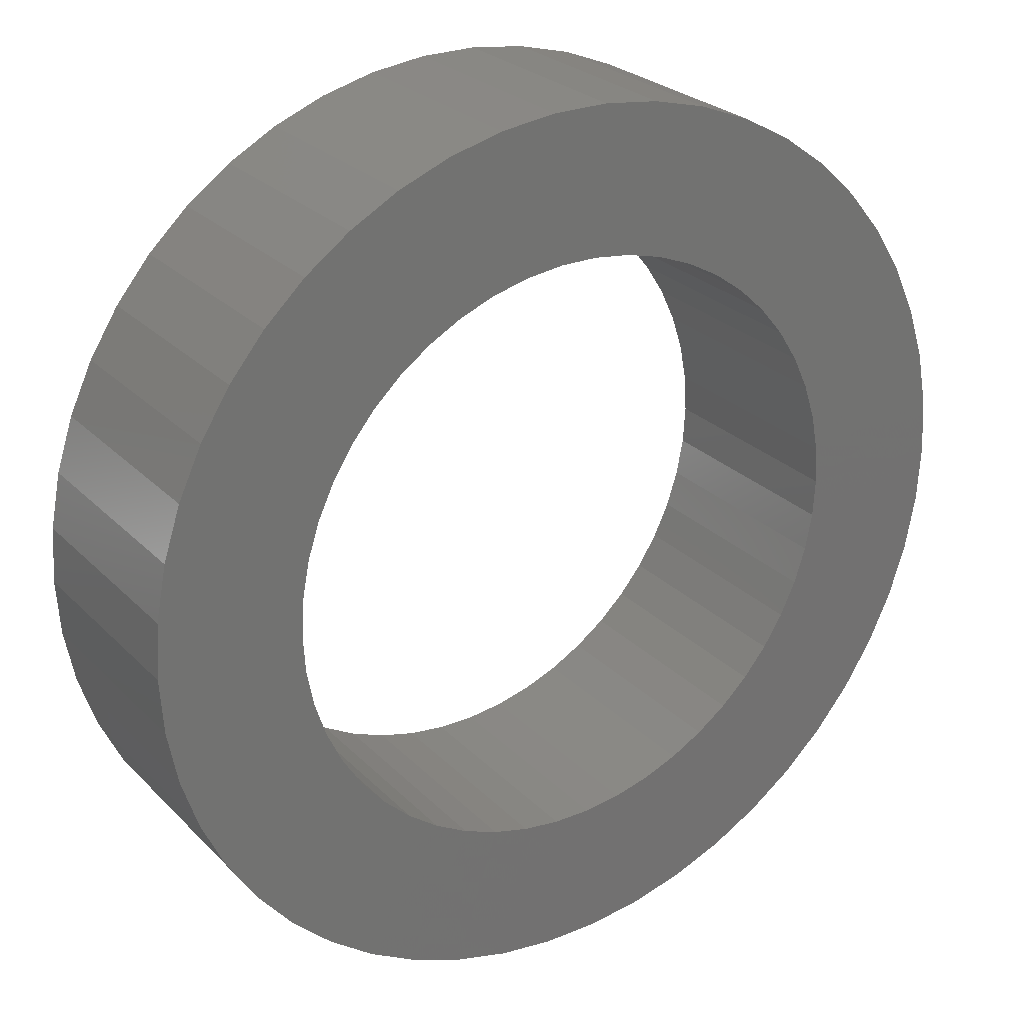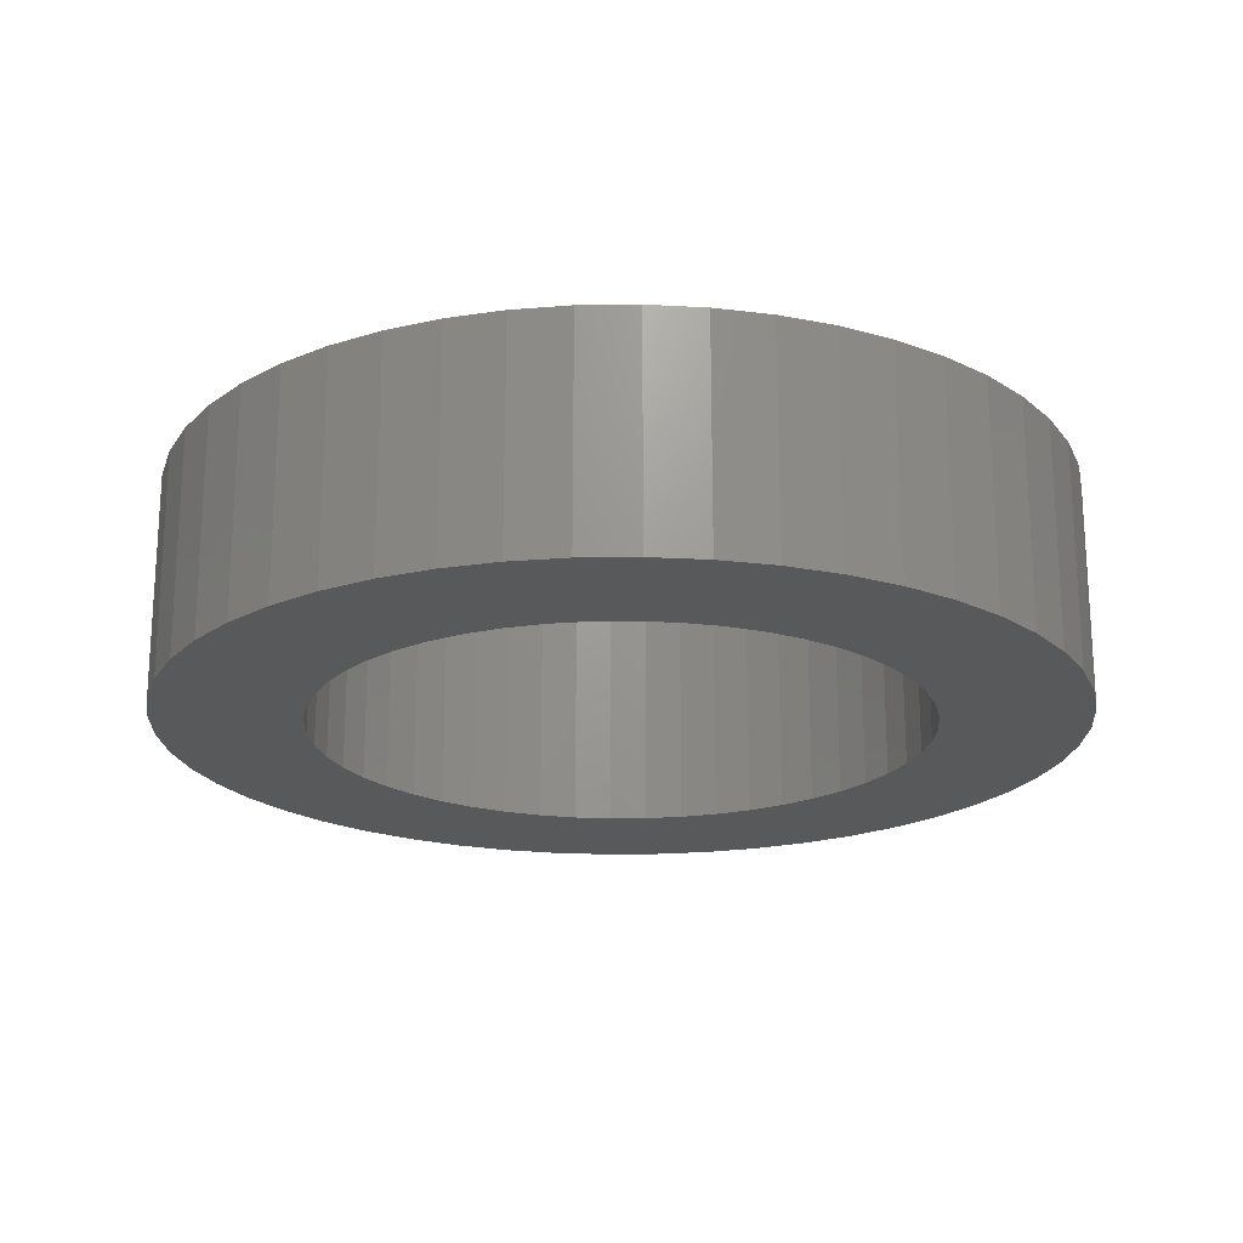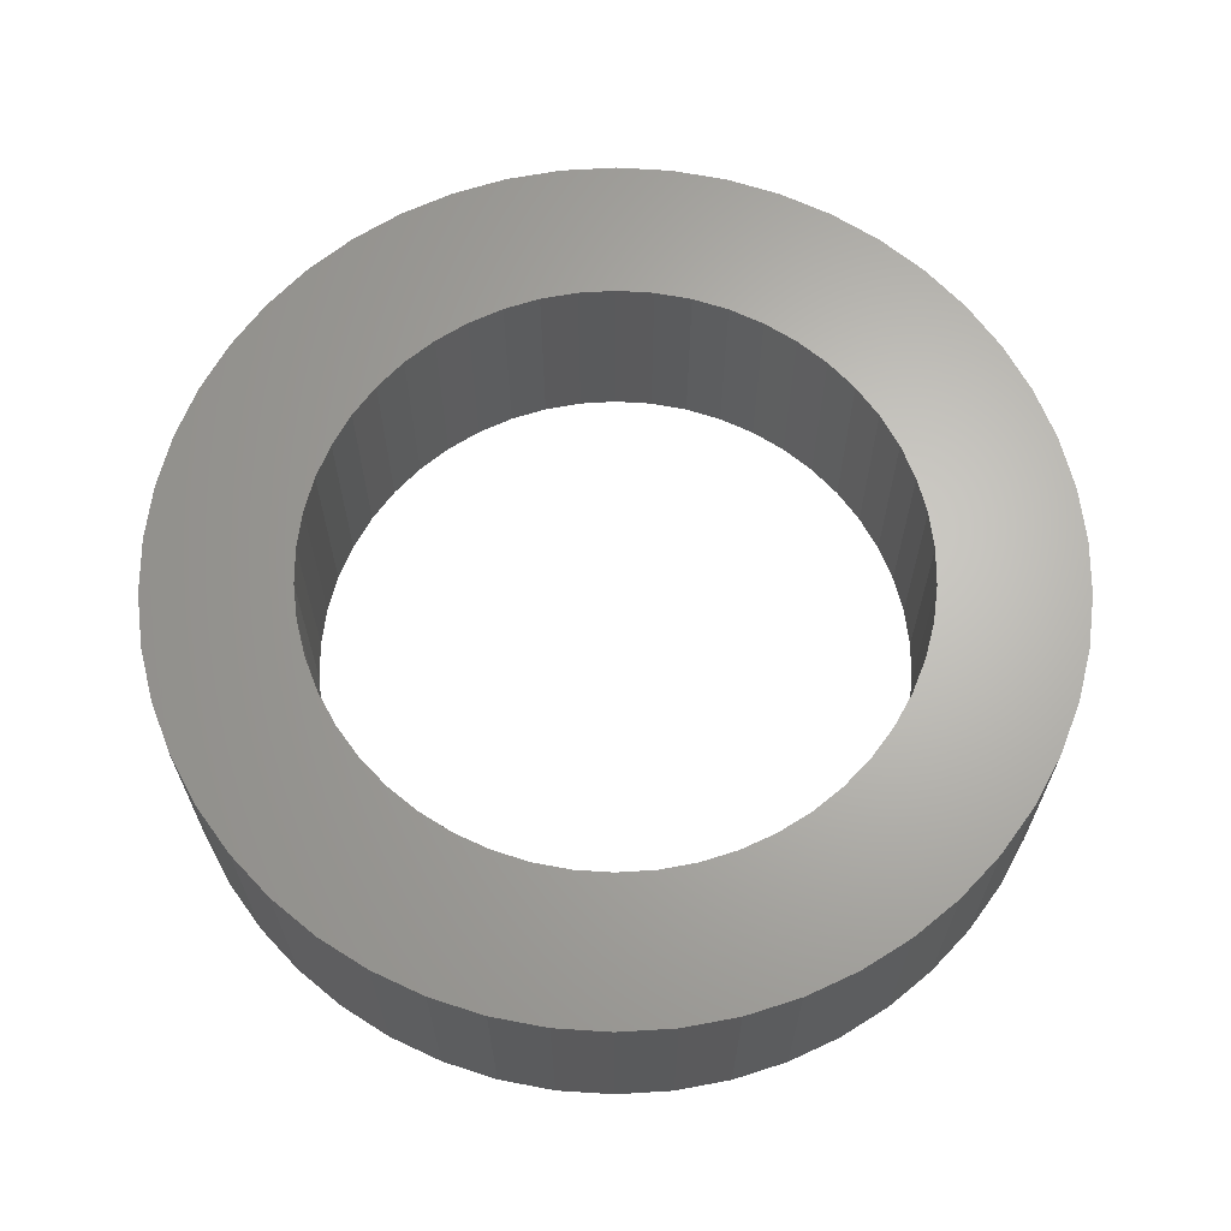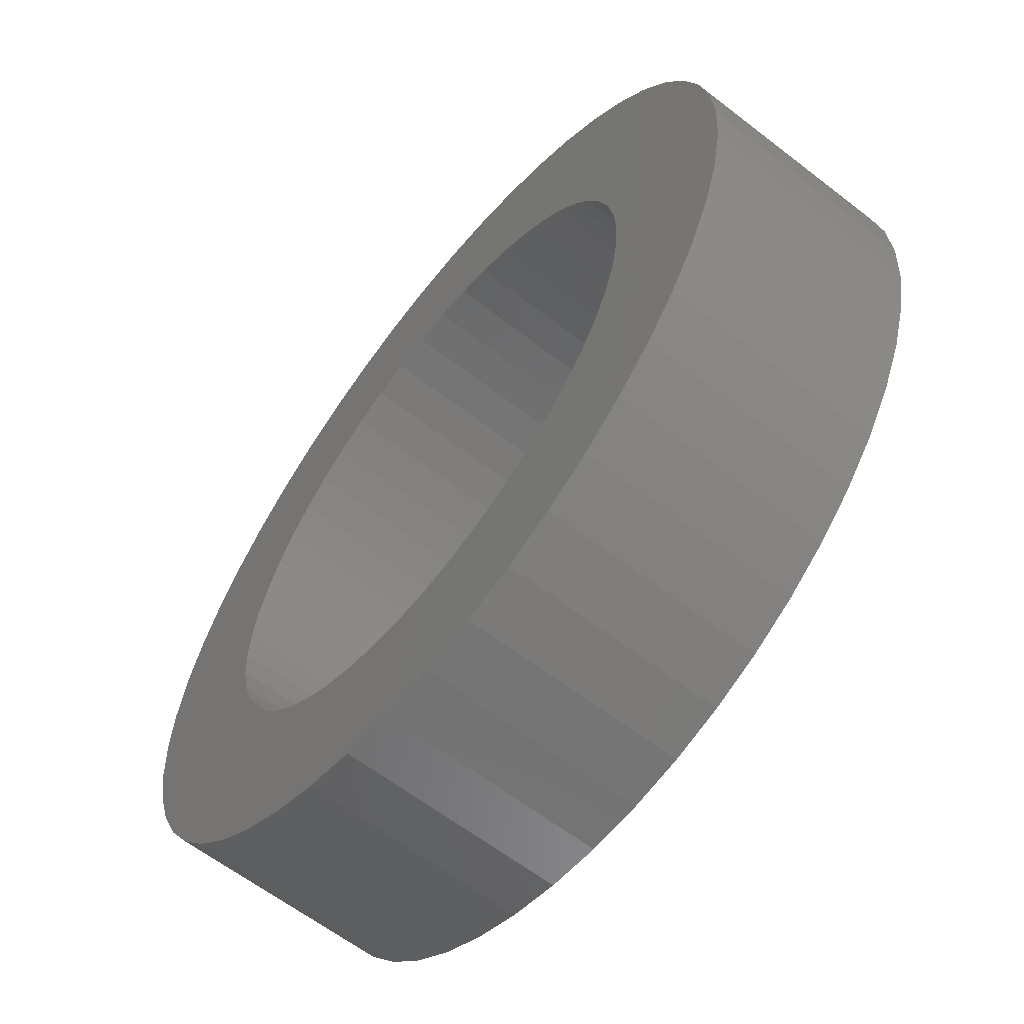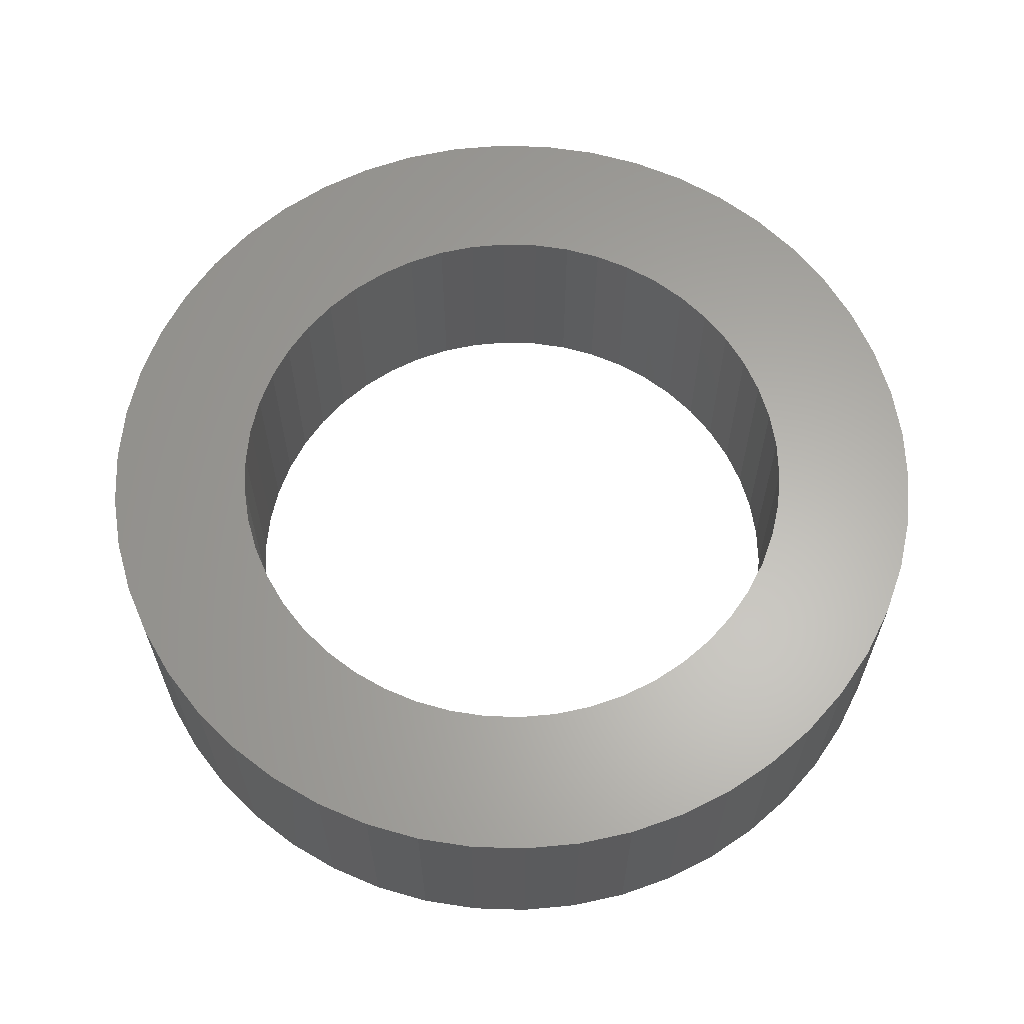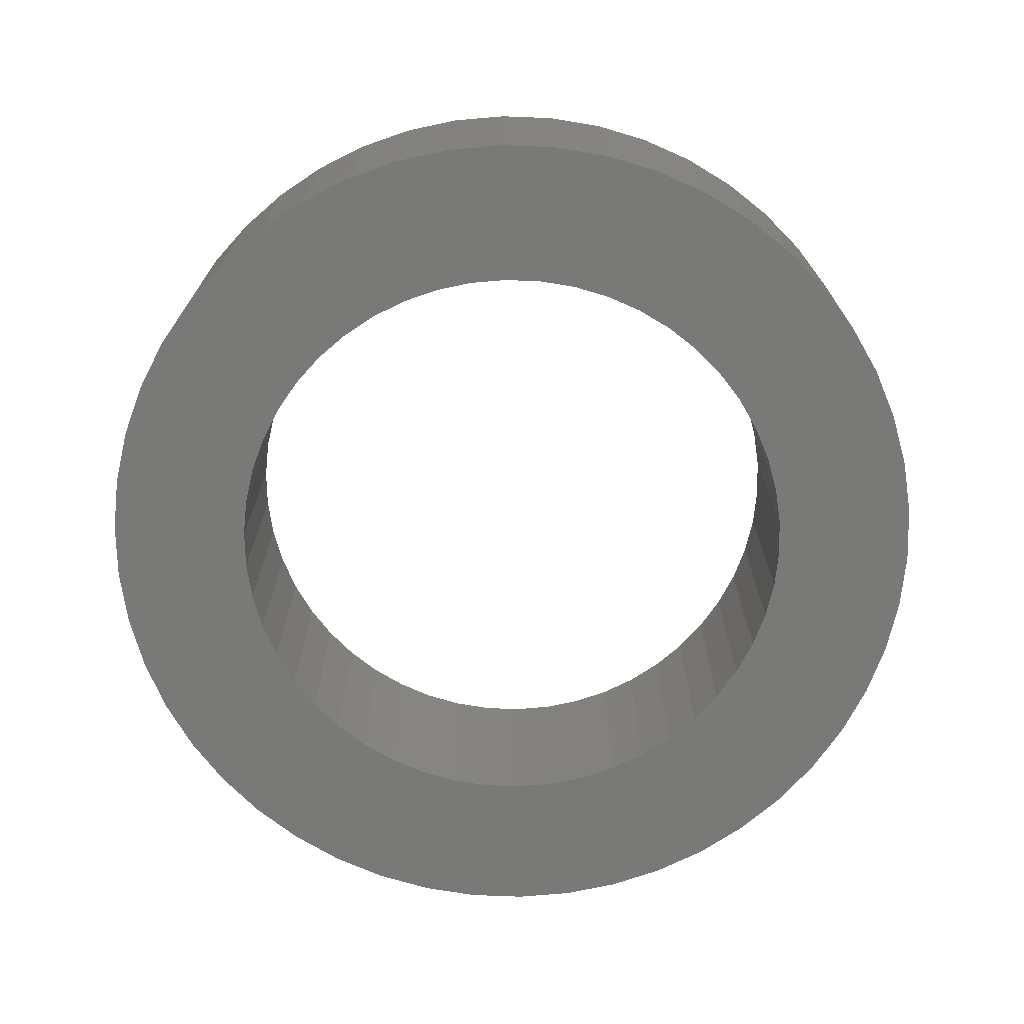
<metadata>
{"format":"stl","ext":"stl","renderer":"f3d","projection":"perspective","resolution":1024,"background":"white","views":[{"elev":26.0,"azim":-33.3,"up":"+Y"},{"elev":-20.4,"azim":-34.6,"up":"+Z"},{"elev":65.6,"azim":154.9,"up":"+Z"},{"elev":-61.8,"azim":51.8,"up":"+Y"},{"elev":63.1,"azim":124.2,"up":"+Z"},{"elev":-71.6,"azim":105.7,"up":"+Z"}]}
</metadata>
<code>
# stl→obj: 200 verts, 400 faces
v 2 0 0.5
v 1.984 0.2507 -0.5
v 1.984 0.2507 0.5
v 2 0 -0.5
v -2 0 -0.5
v -1.984 0.2507 0.5
v -1.984 0.2507 -0.5
v -2 0 0.5
v 0.1256 1.996 -0.5
v -0.1256 1.996 0.5
v 0.1256 1.996 0.5
v -0.1256 1.996 -0.5
v -0.1256 -1.996 -0.5
v 0.1256 -1.996 0.5
v -0.1256 -1.996 0.5
v 0.1256 -1.996 -0.5
v 1.458 1.369 -0.5
v 1.275 1.541 0.5
v 1.458 1.369 0.5
v 1.275 1.541 -0.5
v -1.275 1.541 -0.5
v -1.458 1.369 0.5
v -1.275 1.541 0.5
v -1.458 1.369 -0.5
v -0.618 1.902 -0.5
v -0.8516 1.81 0.5
v -0.618 1.902 0.5
v -0.8516 1.81 -0.5
v 1.86 0.7362 0.5
v 1.753 0.9635 -0.5
v 1.753 0.9635 0.5
v 1.86 0.7362 -0.5
v 1.937 0.4974 -0.5
v 1.937 0.4974 0.5
v 0.8516 1.81 -0.5
v 0.618 1.902 0.5
v 0.8516 1.81 0.5
v 0.618 1.902 -0.5
v 1.072 1.689 0.5
v 1.072 1.689 -0.5
v -1.86 0.7362 -0.5
v -1.753 0.9635 0.5
v -1.753 0.9635 -0.5
v -1.86 0.7362 0.5
v -1.937 0.4974 -0.5
v -1.937 0.4974 0.5
v -1.072 1.689 0.5
v -1.072 1.689 -0.5
v -0.3748 1.965 -0.5
v -0.3748 1.965 0.5
v 0.618 -1.902 -0.5
v 0.8516 -1.81 0.5
v 0.618 -1.902 0.5
v 0.8516 -1.81 -0.5
v 1.618 1.176 0.5
v 1.618 1.176 -0.5
v 0.3748 1.965 0.5
v 0.3748 1.965 -0.5
v -1.618 1.176 0.5
v -1.618 1.176 -0.5
v 1.35 0 0.5
v 1.339 0.1692 0.5
v 1.984 -0.2507 0.5
v 1.308 0.3357 0.5
v 1.339 -0.1692 0.5
v 1.255 0.497 0.5
v 1.937 -0.4974 0.5
v 1.183 0.6504 0.5
v 1.308 -0.3357 0.5
v 1.092 0.7935 0.5
v 1.86 -0.7362 0.5
v 1.255 -0.497 0.5
v 0.9841 0.9241 0.5
v 0.8605 1.04 0.5
v 0.7234 1.14 0.5
v 0.5748 1.222 0.5
v 0.4172 1.284 0.5
v 0.253 1.326 0.5
v 0.08477 1.347 0.5
v -0.08477 1.347 0.5
v -0.253 1.326 0.5
v -0.4172 1.284 0.5
v -0.5748 1.222 0.5
v -0.7234 1.14 0.5
v -0.8605 1.04 0.5
v -0.9841 0.9241 0.5
v -1.092 0.7935 0.5
v -1.183 0.6504 0.5
v -1.255 0.497 0.5
v 1.753 -0.9635 0.5
v 1.183 -0.6504 0.5
v 1.618 -1.176 0.5
v 1.092 -0.7935 0.5
v 1.458 -1.369 0.5
v 0.9841 -0.9241 0.5
v 1.275 -1.541 0.5
v 0.8605 -1.04 0.5
v 1.072 -1.689 0.5
v 0.7234 -1.14 0.5
v 0.5748 -1.222 0.5
v 0.4172 -1.284 0.5
v 0.3748 -1.965 0.5
v 0.253 -1.326 0.5
v 0.08477 -1.347 0.5
v -0.08477 -1.347 0.5
v -0.253 -1.326 0.5
v -0.3748 -1.965 0.5
v -0.4172 -1.284 0.5
v -0.618 -1.902 0.5
v -0.5748 -1.222 0.5
v -0.8516 -1.81 0.5
v -0.7234 -1.14 0.5
v -1.072 -1.689 0.5
v -0.8605 -1.04 0.5
v -1.275 -1.541 0.5
v -0.9841 -0.9241 0.5
v -1.458 -1.369 0.5
v -1.092 -0.7935 0.5
v -1.618 -1.176 0.5
v -1.183 -0.6504 0.5
v -1.753 -0.9635 0.5
v -1.255 -0.497 0.5
v -1.86 -0.7362 0.5
v -1.308 -0.3357 0.5
v -1.937 -0.4974 0.5
v -1.339 -0.1692 0.5
v -1.984 -0.2507 0.5
v -1.35 0 0.5
v -1.308 0.3357 0.5
v -1.339 0.1692 0.5
v 1.984 -0.2507 -0.5
v 1.937 -0.4974 -0.5
v -1.458 -1.369 -0.5
v -1.275 -1.541 -0.5
v -1.753 -0.9635 -0.5
v -1.86 -0.7362 -0.5
v -1.618 -1.176 -0.5
v 1.35 0 -0.5
v 1.339 -0.1692 -0.5
v 1.308 -0.3357 -0.5
v 1.86 -0.7362 -0.5
v 1.339 0.1692 -0.5
v 1.255 -0.497 -0.5
v 1.753 -0.9635 -0.5
v 1.183 -0.6504 -0.5
v 1.618 -1.176 -0.5
v 1.308 0.3357 -0.5
v 1.092 -0.7935 -0.5
v 1.458 -1.369 -0.5
v 1.255 0.497 -0.5
v 0.9841 -0.9241 -0.5
v 1.275 -1.541 -0.5
v 0.8605 -1.04 -0.5
v 1.072 -1.689 -0.5
v 0.7234 -1.14 -0.5
v 0.5748 -1.222 -0.5
v 0.4172 -1.284 -0.5
v 0.3748 -1.965 -0.5
v 0.253 -1.326 -0.5
v 0.08477 -1.347 -0.5
v -0.08477 -1.347 -0.5
v -0.253 -1.326 -0.5
v -0.3748 -1.965 -0.5
v -0.4172 -1.284 -0.5
v -0.618 -1.902 -0.5
v -0.5748 -1.222 -0.5
v -0.8516 -1.81 -0.5
v -0.7234 -1.14 -0.5
v -1.072 -1.689 -0.5
v -0.8605 -1.04 -0.5
v -0.9841 -0.9241 -0.5
v -1.092 -0.7935 -0.5
v -1.183 -0.6504 -0.5
v -1.255 -0.497 -0.5
v 1.183 0.6504 -0.5
v 1.092 0.7935 -0.5
v 0.9841 0.9241 -0.5
v 0.8605 1.04 -0.5
v 0.7234 1.14 -0.5
v 0.5748 1.222 -0.5
v 0.4172 1.284 -0.5
v 0.253 1.326 -0.5
v 0.08477 1.347 -0.5
v -0.08477 1.347 -0.5
v -0.253 1.326 -0.5
v -0.4172 1.284 -0.5
v -0.5748 1.222 -0.5
v -0.7234 1.14 -0.5
v -0.8605 1.04 -0.5
v -0.9841 0.9241 -0.5
v -1.092 0.7935 -0.5
v -1.183 0.6504 -0.5
v -1.255 0.497 -0.5
v -1.308 0.3357 -0.5
v -1.339 0.1692 -0.5
v -1.35 0 -0.5
v -1.308 -0.3357 -0.5
v -1.937 -0.4974 -0.5
v -1.339 -0.1692 -0.5
v -1.984 -0.2507 -0.5
f 1 2 3
f 2 1 4
f 5 6 7
f 6 5 8
f 9 10 11
f 10 9 12
f 13 14 15
f 14 13 16
f 17 18 19
f 18 17 20
f 21 22 23
f 22 21 24
f 25 26 27
f 26 25 28
f 29 30 31
f 30 29 32
f 3 33 34
f 33 3 2
f 35 36 37
f 36 35 38
f 20 39 18
f 39 20 40
f 41 42 43
f 42 41 44
f 45 44 41
f 44 45 46
f 28 47 26
f 47 28 48
f 49 27 50
f 27 49 25
f 51 52 53
f 52 51 54
f 34 32 29
f 32 34 33
f 55 17 19
f 17 55 56
f 31 56 55
f 56 31 30
f 38 57 36
f 57 38 58
f 58 11 57
f 11 58 9
f 40 37 39
f 37 40 35
f 43 59 60
f 59 43 42
f 60 22 24
f 22 60 59
f 7 46 45
f 46 7 6
f 61 1 3
f 62 3 34
f 1 61 63
f 64 34 29
f 65 63 61
f 66 29 31
f 63 65 67
f 68 31 55
f 69 67 65
f 70 55 19
f 67 69 71
f 72 71 69
f 3 62 61
f 34 64 62
f 73 19 18
f 29 66 64
f 31 68 66
f 55 70 68
f 74 18 39
f 19 73 70
f 18 74 73
f 75 39 37
f 39 75 74
f 76 37 36
f 37 76 75
f 36 77 76
f 57 77 36
f 57 78 77
f 11 78 57
f 11 79 78
f 11 80 79
f 10 80 11
f 10 81 80
f 50 81 10
f 50 82 81
f 27 82 50
f 82 27 83
f 26 83 27
f 83 26 84
f 47 84 26
f 84 47 85
f 23 85 47
f 85 23 86
f 22 86 23
f 86 22 87
f 59 87 22
f 87 59 88
f 42 88 59
f 88 42 89
f 44 89 42
f 71 72 90
f 91 90 72
f 90 91 92
f 93 92 91
f 92 93 94
f 95 94 93
f 94 95 96
f 97 96 95
f 96 97 98
f 99 98 97
f 98 99 52
f 100 52 99
f 52 100 53
f 101 53 100
f 101 102 53
f 103 102 101
f 103 14 102
f 104 14 103
f 105 14 104
f 105 15 14
f 106 15 105
f 106 107 15
f 108 107 106
f 109 108 110
f 108 109 107
f 111 110 112
f 110 111 109
f 113 112 114
f 115 114 116
f 112 113 111
f 117 116 118
f 119 118 120
f 121 120 122
f 114 115 113
f 123 122 124
f 125 124 126
f 127 126 128
f 89 44 129
f 116 117 115
f 46 129 44
f 118 119 117
f 129 46 130
f 120 121 119
f 6 130 46
f 122 123 121
f 130 6 128
f 124 125 123
f 8 128 6
f 126 127 125
f 128 8 127
f 48 23 47
f 23 48 21
f 12 50 10
f 50 12 49
f 63 4 1
f 4 63 131
f 67 131 63
f 131 67 132
f 133 115 117
f 115 133 134
f 135 123 136
f 123 135 121
f 137 121 135
f 121 137 119
f 138 4 131
f 139 131 132
f 4 138 2
f 140 132 141
f 142 2 138
f 143 141 144
f 2 142 33
f 145 144 146
f 147 33 142
f 148 146 149
f 33 147 32
f 150 32 147
f 131 139 138
f 132 140 139
f 151 149 152
f 141 143 140
f 144 145 143
f 146 148 145
f 153 152 154
f 149 151 148
f 152 153 151
f 155 154 54
f 154 155 153
f 156 54 51
f 54 156 155
f 51 157 156
f 158 157 51
f 158 159 157
f 16 159 158
f 16 160 159
f 16 161 160
f 13 161 16
f 13 162 161
f 163 162 13
f 163 164 162
f 165 164 163
f 164 165 166
f 167 166 165
f 166 167 168
f 169 168 167
f 168 169 170
f 134 170 169
f 170 134 171
f 133 171 134
f 171 133 172
f 137 172 133
f 172 137 173
f 135 173 137
f 173 135 174
f 136 174 135
f 32 150 30
f 175 30 150
f 30 175 56
f 176 56 175
f 56 176 17
f 177 17 176
f 17 177 20
f 178 20 177
f 20 178 40
f 179 40 178
f 40 179 35
f 180 35 179
f 35 180 38
f 181 38 180
f 181 58 38
f 182 58 181
f 182 9 58
f 183 9 182
f 184 9 183
f 184 12 9
f 185 12 184
f 185 49 12
f 186 49 185
f 25 186 187
f 186 25 49
f 28 187 188
f 187 28 25
f 48 188 189
f 21 189 190
f 188 48 28
f 24 190 191
f 60 191 192
f 43 192 193
f 189 21 48
f 41 193 194
f 45 194 195
f 7 195 196
f 174 136 197
f 190 24 21
f 198 197 136
f 191 60 24
f 197 198 199
f 192 43 60
f 200 199 198
f 193 41 43
f 199 200 196
f 194 45 41
f 5 196 200
f 195 7 45
f 196 5 7
f 54 98 52
f 98 54 154
f 90 141 71
f 141 90 144
f 133 119 137
f 119 133 117
f 136 125 198
f 125 136 123
f 154 96 98
f 96 154 152
f 158 53 102
f 53 158 51
f 16 102 14
f 102 16 158
f 92 144 90
f 144 92 146
f 94 146 92
f 146 94 149
f 71 132 67
f 132 71 141
f 163 15 107
f 15 163 13
f 167 109 111
f 109 167 165
f 165 107 109
f 107 165 163
f 198 127 200
f 127 198 125
f 200 8 5
f 8 200 127
f 152 94 96
f 94 152 149
f 169 111 113
f 111 169 167
f 134 113 115
f 113 134 169
f 175 70 176
f 70 175 68
f 181 76 77
f 76 181 180
f 187 82 83
f 82 187 186
f 89 192 88
f 192 89 193
f 139 61 138
f 61 139 65
f 184 79 80
f 79 184 183
f 179 74 75
f 74 179 178
f 128 195 130
f 195 128 196
f 87 190 86
f 190 87 191
f 186 81 82
f 81 186 185
f 190 85 86
f 85 190 189
f 178 73 74
f 73 178 177
f 176 73 177
f 73 176 70
f 182 77 78
f 77 182 181
f 183 78 79
f 78 183 182
f 180 75 76
f 75 180 179
f 129 193 89
f 193 129 194
f 130 194 129
f 194 130 195
f 88 191 87
f 191 88 192
f 185 80 81
f 80 185 184
f 189 84 85
f 84 189 188
f 188 83 84
f 83 188 187
f 138 62 142
f 62 138 61
f 140 65 139
f 65 140 69
f 126 196 128
f 196 126 199
f 150 68 175
f 68 150 66
f 147 66 150
f 66 147 64
f 142 64 147
f 64 142 62
f 148 91 145
f 91 148 93
f 145 72 143
f 72 145 91
f 160 105 104
f 105 160 161
f 118 173 120
f 173 118 172
f 159 104 103
f 104 159 160
f 155 100 99
f 100 155 156
f 156 101 100
f 101 156 157
f 151 97 95
f 97 151 153
f 153 99 97
f 99 153 155
f 143 69 140
f 69 143 72
f 168 114 112
f 114 168 170
f 164 110 108
f 110 164 166
f 162 108 106
f 108 162 164
f 122 197 124
f 197 122 174
f 124 199 126
f 199 124 197
f 120 174 122
f 174 120 173
f 116 172 118
f 172 116 171
f 170 116 114
f 116 170 171
f 157 103 101
f 103 157 159
f 151 93 148
f 93 151 95
f 166 112 110
f 112 166 168
f 161 106 105
f 106 161 162

</code>
